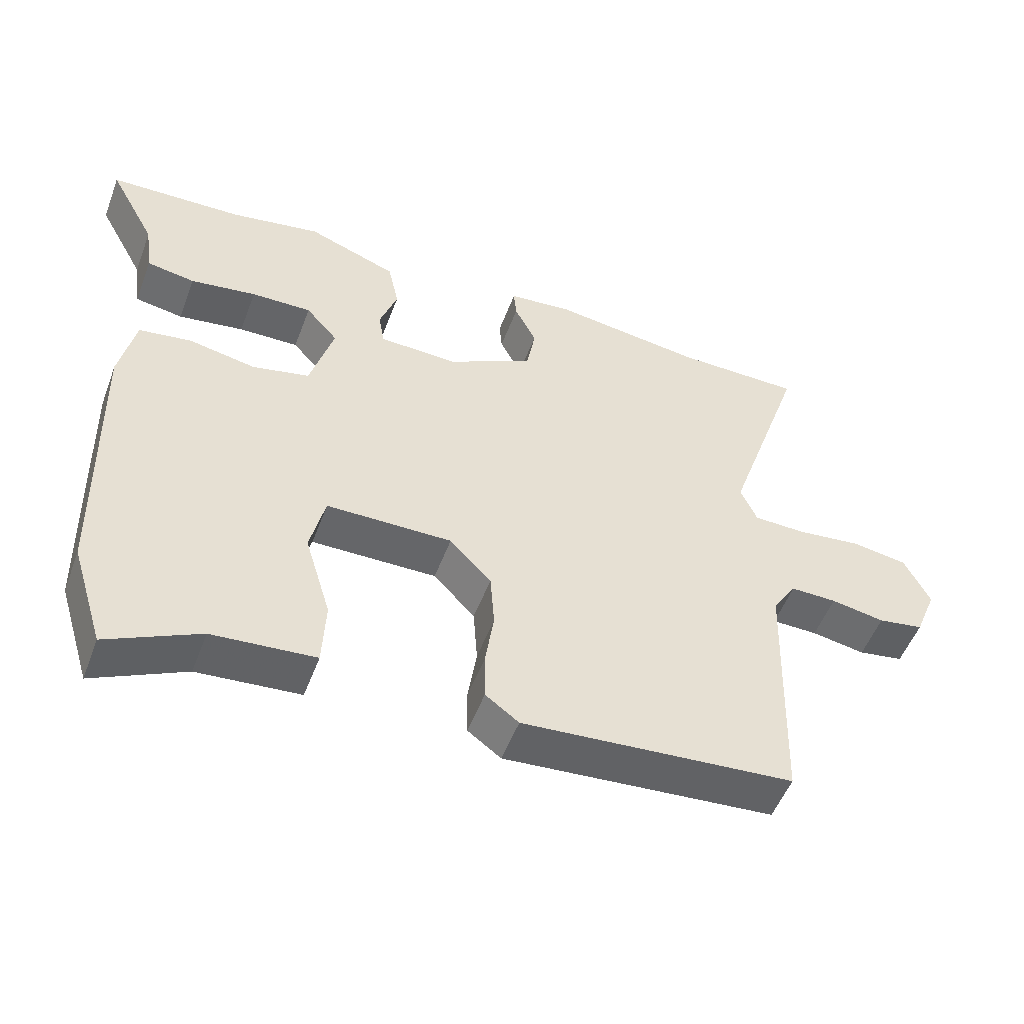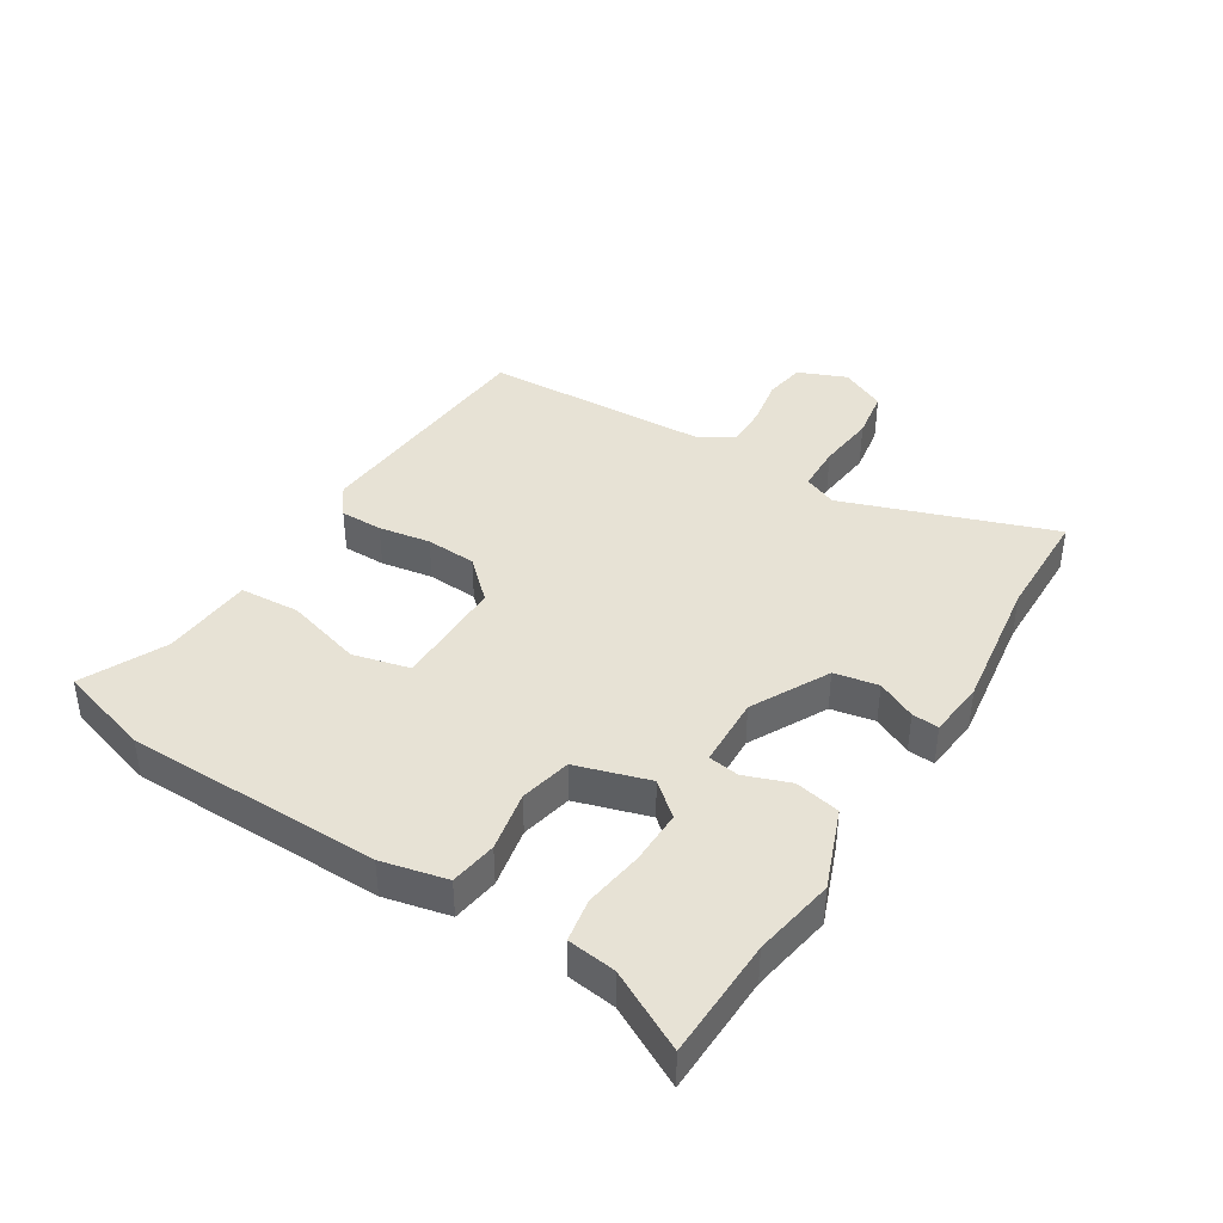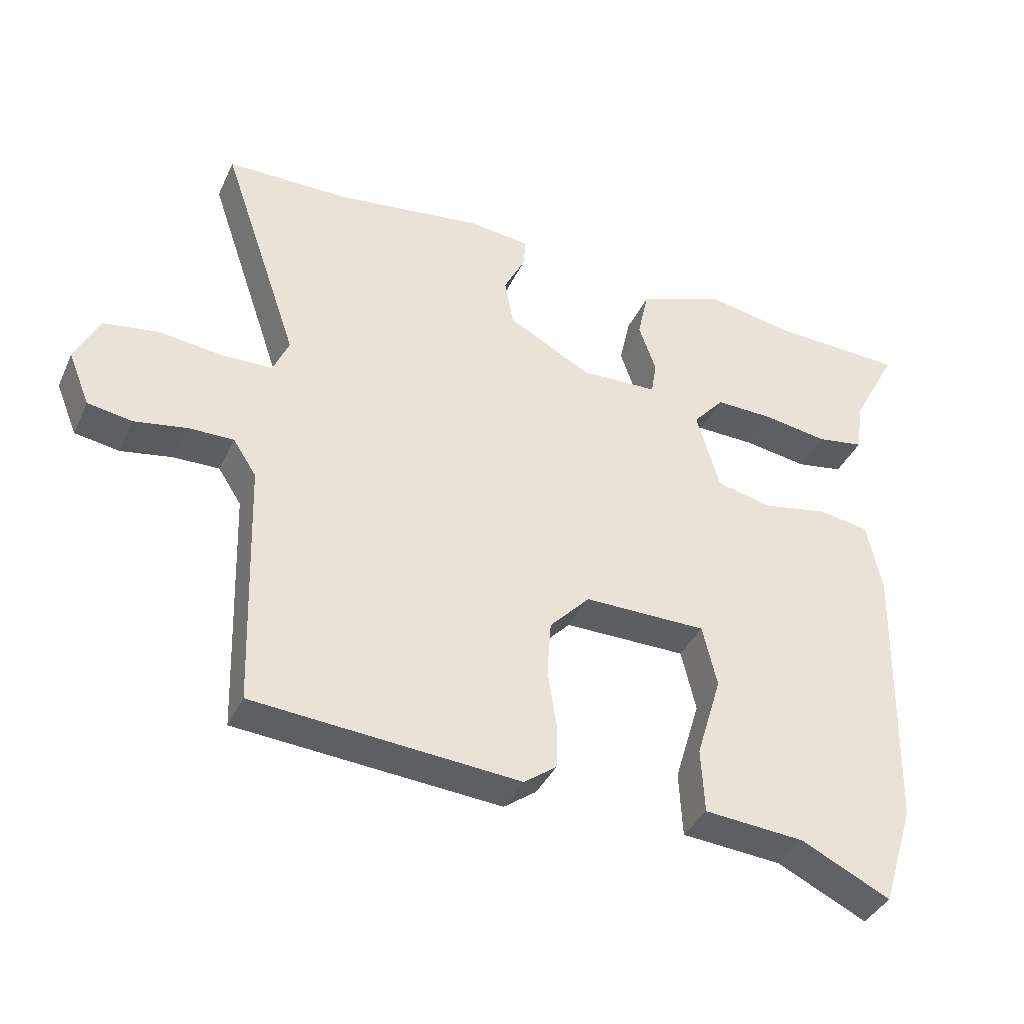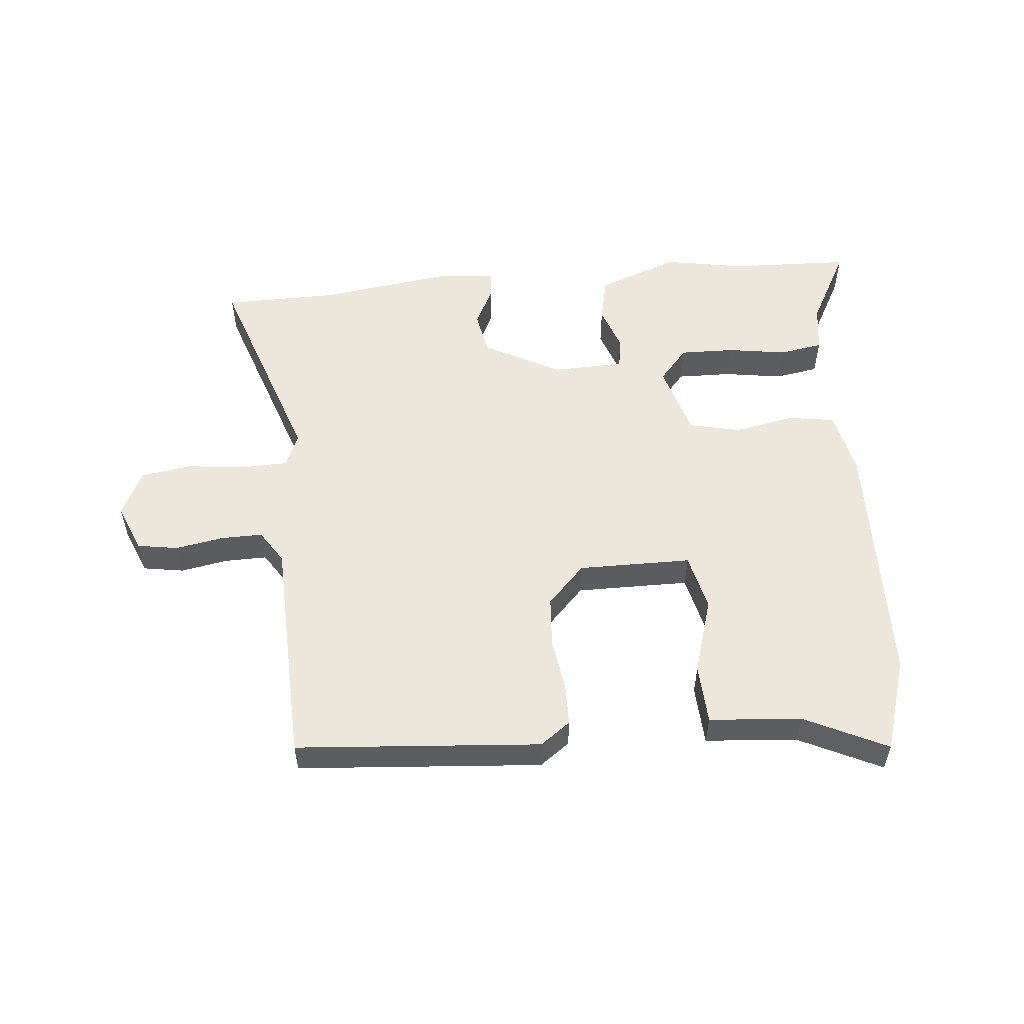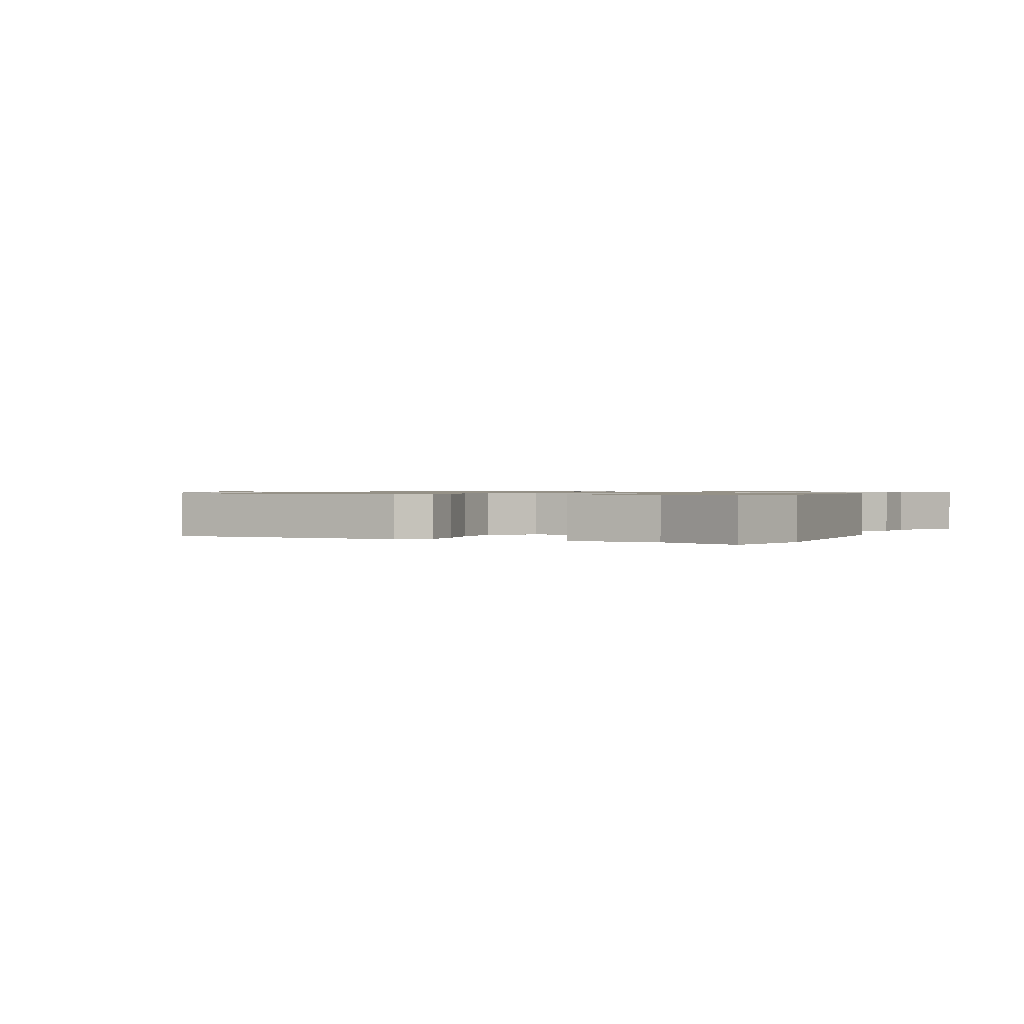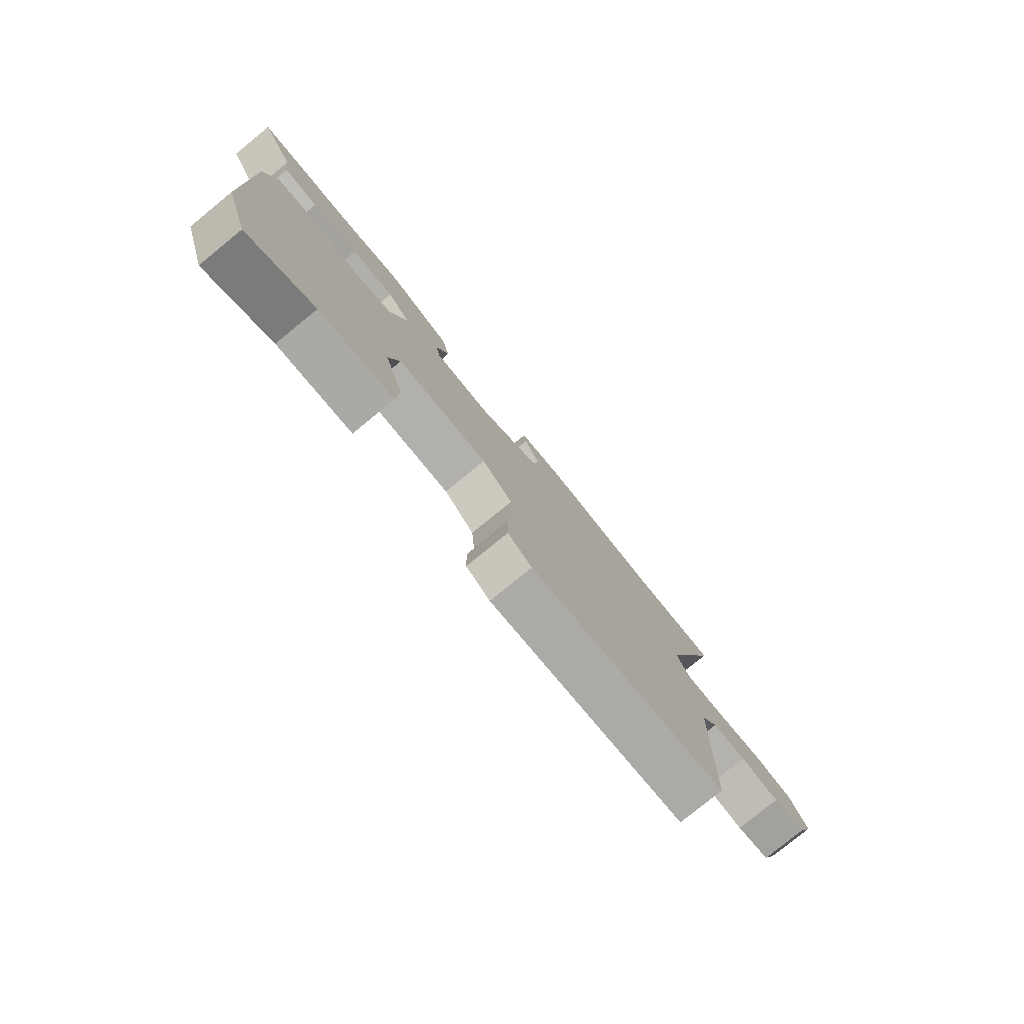
<metadata>
{"format":"obj","ext":"obj","renderer":"f3d","projection":"perspective","resolution":1024,"background":"white","views":[{"elev":-51.8,"azim":-20.4,"up":"+Z"},{"elev":40.3,"azim":-58.5,"up":"+Y"},{"elev":-38.6,"azim":156.9,"up":"+Z"},{"elev":54.1,"azim":174.7,"up":"+Y"},{"elev":0.9,"azim":-158.0,"up":"+Y"},{"elev":-78.9,"azim":-50.8,"up":"+Z"}]}
</metadata>
<code>
v -0.478 0.07 -0.57
v -0.526 0.07 -0.417
v -0.536 0.07 0.001
v -0.513 0.07 0.108
v -0.436 0.07 0.12
v -0.337 0.07 0.101
v -0.253 0.07 0.12
v -0.218 0.07 0.24
v -0.265 0.07 0.294
v -0.354 0.07 0.292
v -0.451 0.07 0.277
v -0.522 0.07 0.289
v -0.533 0.07 0.368
v -0.602 0.07 0.496
v -0.405 0.07 0.503
v -0.271 0.07 0.527
v -0.139 0.07 0.477
v -0.123 0.07 0.403
v -0.149 0.07 0.329
v -0.141 0.07 0.278
v -0.024 0.07 0.274
v 0.102 0.07 0.341
v 0.115 0.07 0.413
v 0.083 0.07 0.477
v 0.079 0.07 0.521
v 0.172 0.07 0.531
v 0.395 0.07 0.501
v 0.58 0.07 0.499
v 0.463 0.07 0.156
v 0.487 0.07 0.101
v 0.564 0.07 0.099
v 0.66 0.07 0.11
v 0.742 0.07 0.097
v 0.779 0.07 0.022
v 0.747 0.07 -0.057
v 0.68 0.07 -0.068
v 0.601 0.07 -0.054
v 0.533 0.07 -0.053
v 0.498 0.07 -0.107
v 0.486 0.07 -0.482
v 0.086 0.07 -0.513
v 0.037 0.07 -0.477
v 0.036 0.07 -0.407
v 0.049 0.07 -0.322
v 0.043 0.07 -0.239
v -0.018 0.07 -0.175
v -0.203 0.07 -0.176
v -0.225 0.07 -0.269
v -0.187 0.07 -0.395
v -0.192 0.07 -0.493
v -0.343 0.07 -0.505
v -0.478 0 -0.57
v -0.526 0 -0.417
v -0.536 0 0.001
v -0.513 0 0.108
v -0.436 0 0.12
v -0.337 0 0.101
v -0.253 0 0.12
v -0.218 0 0.24
v -0.265 0 0.294
v -0.354 0 0.292
v -0.451 0 0.277
v -0.522 0 0.289
v -0.533 0 0.368
v -0.602 0 0.496
v -0.405 0 0.503
v -0.271 0 0.527
v -0.139 0 0.477
v -0.123 0 0.403
v -0.149 0 0.329
v -0.141 0 0.278
v -0.024 0 0.274
v 0.102 0 0.341
v 0.115 0 0.413
v 0.083 0 0.477
v 0.079 0 0.521
v 0.172 0 0.531
v 0.395 0 0.501
v 0.58 0 0.499
v 0.463 0 0.156
v 0.487 0 0.101
v 0.564 0 0.099
v 0.66 0 0.11
v 0.742 0 0.097
v 0.779 0 0.022
v 0.747 0 -0.057
v 0.68 0 -0.068
v 0.601 0 -0.054
v 0.533 0 -0.053
v 0.498 0 -0.107
v 0.486 0 -0.482
v 0.086 0 -0.513
v 0.037 0 -0.477
v 0.036 0 -0.407
v 0.049 0 -0.322
v 0.043 0 -0.239
v -0.018 0 -0.175
v -0.203 0 -0.176
v -0.225 0 -0.269
v -0.187 0 -0.395
v -0.192 0 -0.493
v -0.343 0 -0.505
f 48 49 50 51
f 47 48 51 1
f 41 42 43 44
f 39 40 41 44
f 38 39 44 45
f 34 35 36 37
f 34 37 38
f 31 32 33 34
f 30 31 34 38
f 29 30 38 45
f 27 28 29 45
f 23 24 25 26
f 22 23 26 27
f 16 17 18 19
f 15 16 19 20
f 13 14 15 20
f 10 11 12 13
f 9 10 13
f 9 13 20
f 8 9 20
f 7 8 20 21
f 3 4 5 6
f 3 6 7
f 47 1 2 3
f 46 47 3 7
f 22 27 45 46
f 7 21 22 46
f 102 101 100 99
f 52 102 99 98
f 95 94 93 92
f 95 92 91 90
f 96 95 90 89
f 88 87 86 85
f 89 88 85
f 85 84 83 82
f 89 85 82 81
f 96 89 81 80
f 96 80 79 78
f 77 76 75 74
f 78 77 74 73
f 70 69 68 67
f 71 70 67 66
f 71 66 65 64
f 64 63 62 61
f 64 61 60
f 71 64 60
f 71 60 59
f 72 71 59 58
f 57 56 55 54
f 58 57 54
f 54 53 52 98
f 58 54 98 97
f 97 96 78 73
f 97 73 72 58
f 1 52 53 2
f 2 53 54 3
f 3 54 55 4
f 4 55 56 5
f 5 56 57 6
f 6 57 58 7
f 7 58 59 8
f 8 59 60 9
f 9 60 61 10
f 10 61 62 11
f 11 62 63 12
f 12 63 64 13
f 13 64 65 14
f 14 65 66 15
f 15 66 67 16
f 16 67 68 17
f 17 68 69 18
f 18 69 70 19
f 19 70 71 20
f 20 71 72 21
f 21 72 73 22
f 22 73 74 23
f 23 74 75 24
f 24 75 76 25
f 25 76 77 26
f 26 77 78 27
f 27 78 79 28
f 28 79 80 29
f 29 80 81 30
f 30 81 82 31
f 31 82 83 32
f 32 83 84 33
f 33 84 85 34
f 34 85 86 35
f 35 86 87 36
f 36 87 88 37
f 37 88 89 38
f 38 89 90 39
f 39 90 91 40
f 40 91 92 41
f 41 92 93 42
f 42 93 94 43
f 43 94 95 44
f 44 95 96 45
f 45 96 97 46
f 46 97 98 47
f 47 98 99 48
f 48 99 100 49
f 49 100 101 50
f 50 101 102 51
f 51 102 52 1

</code>
